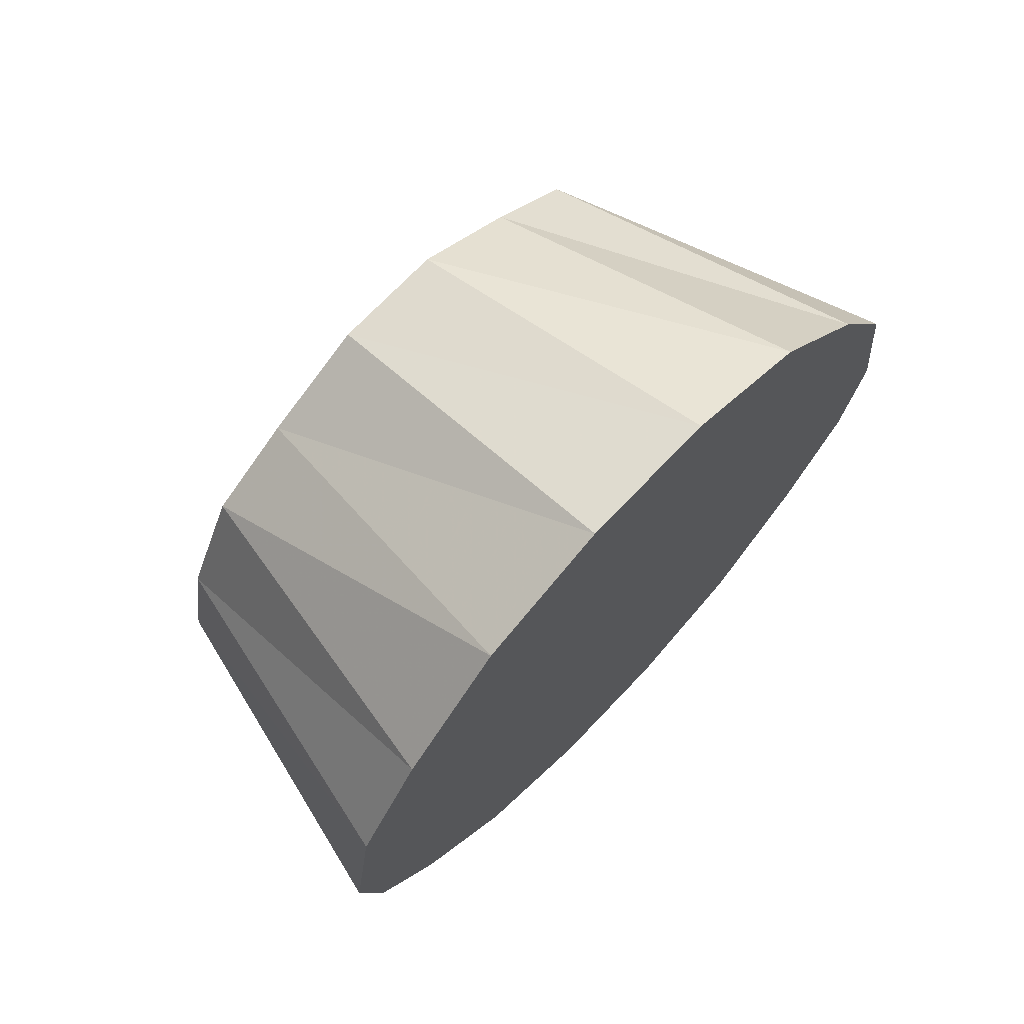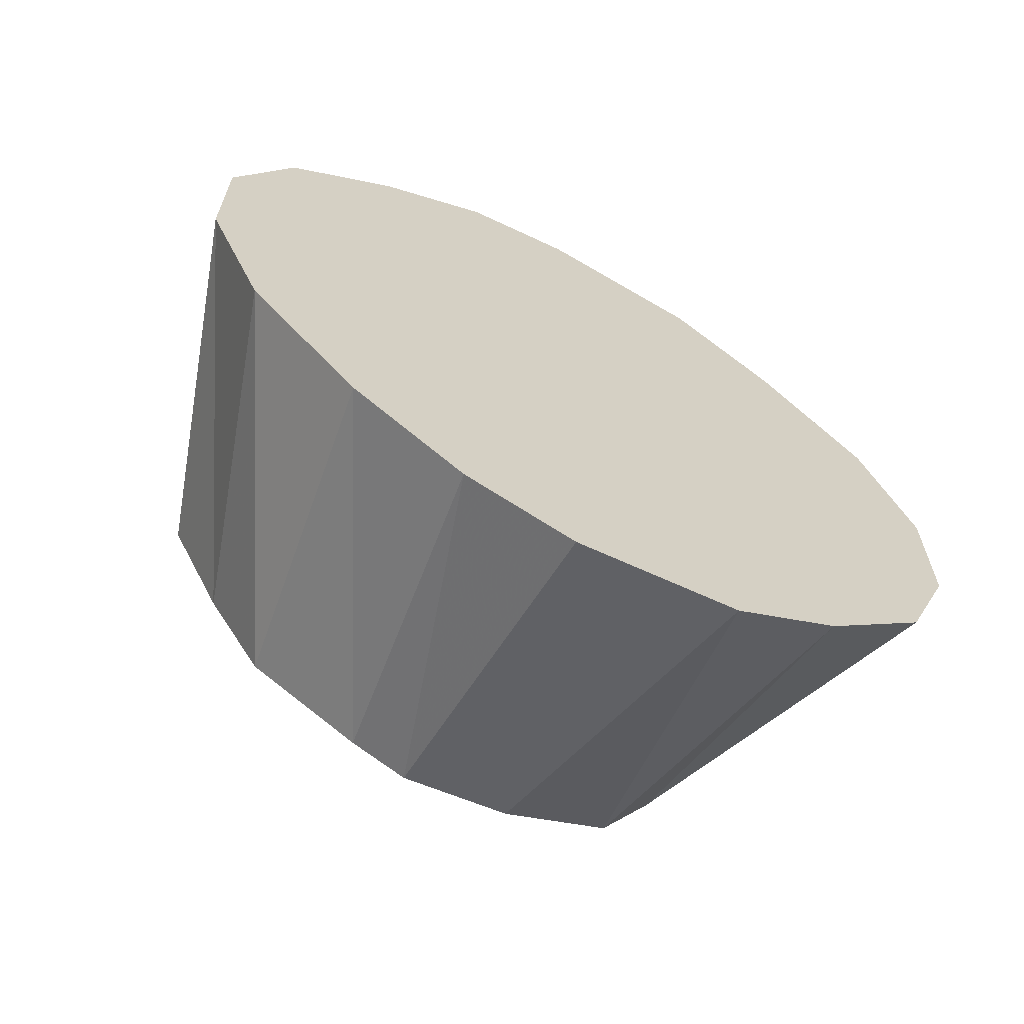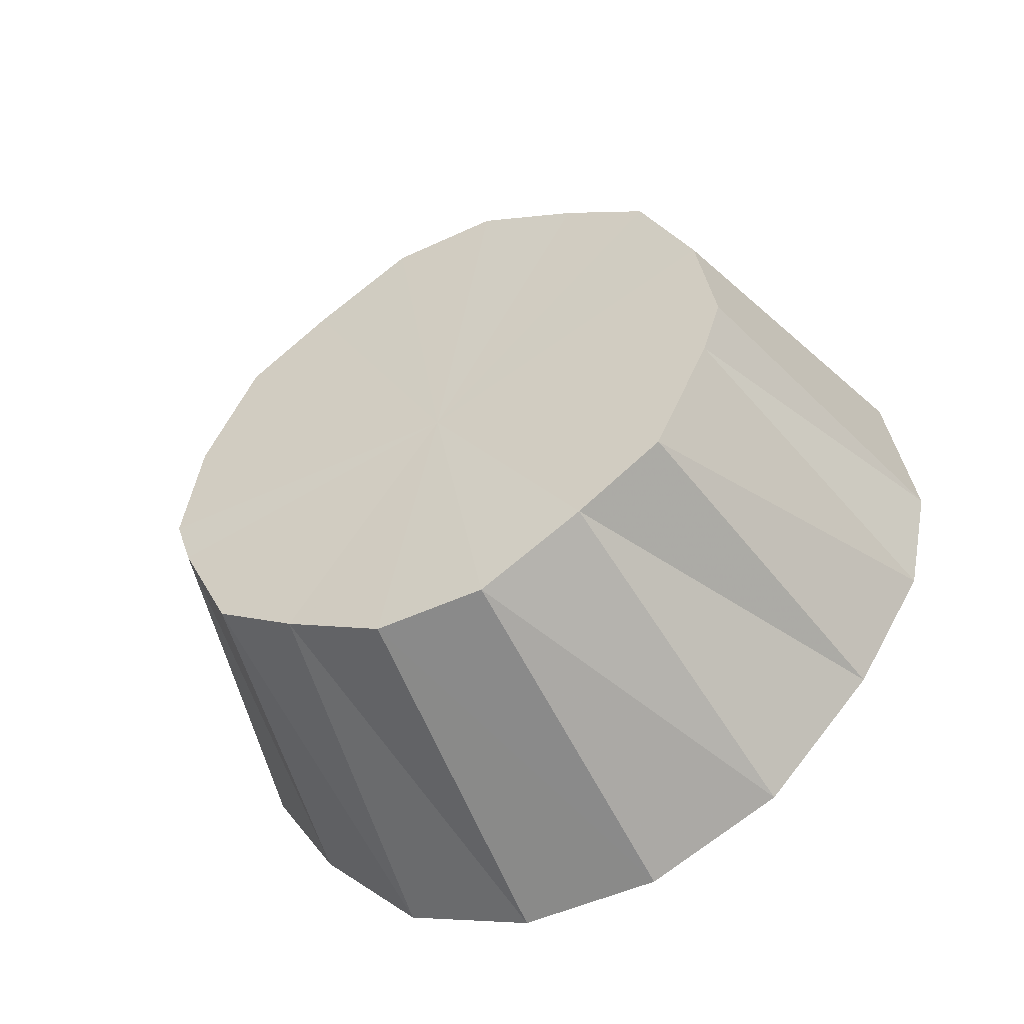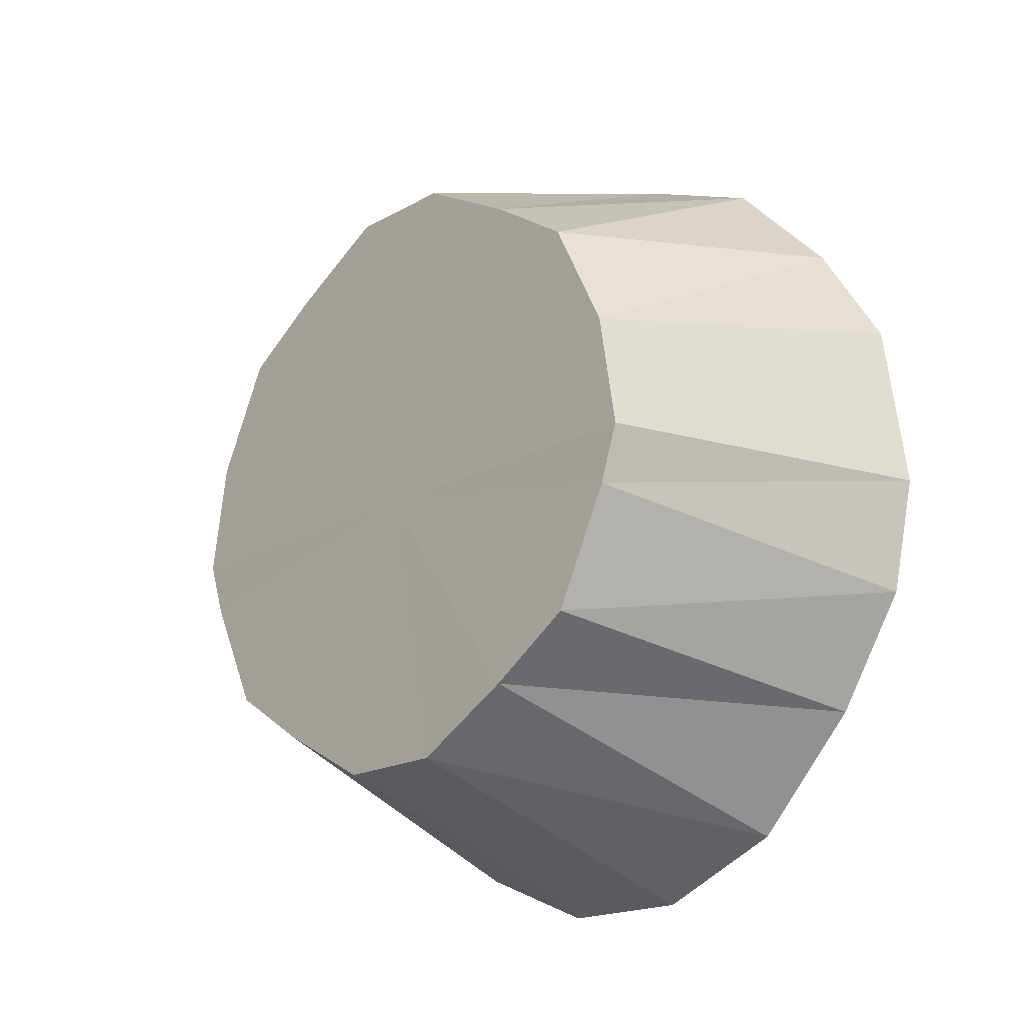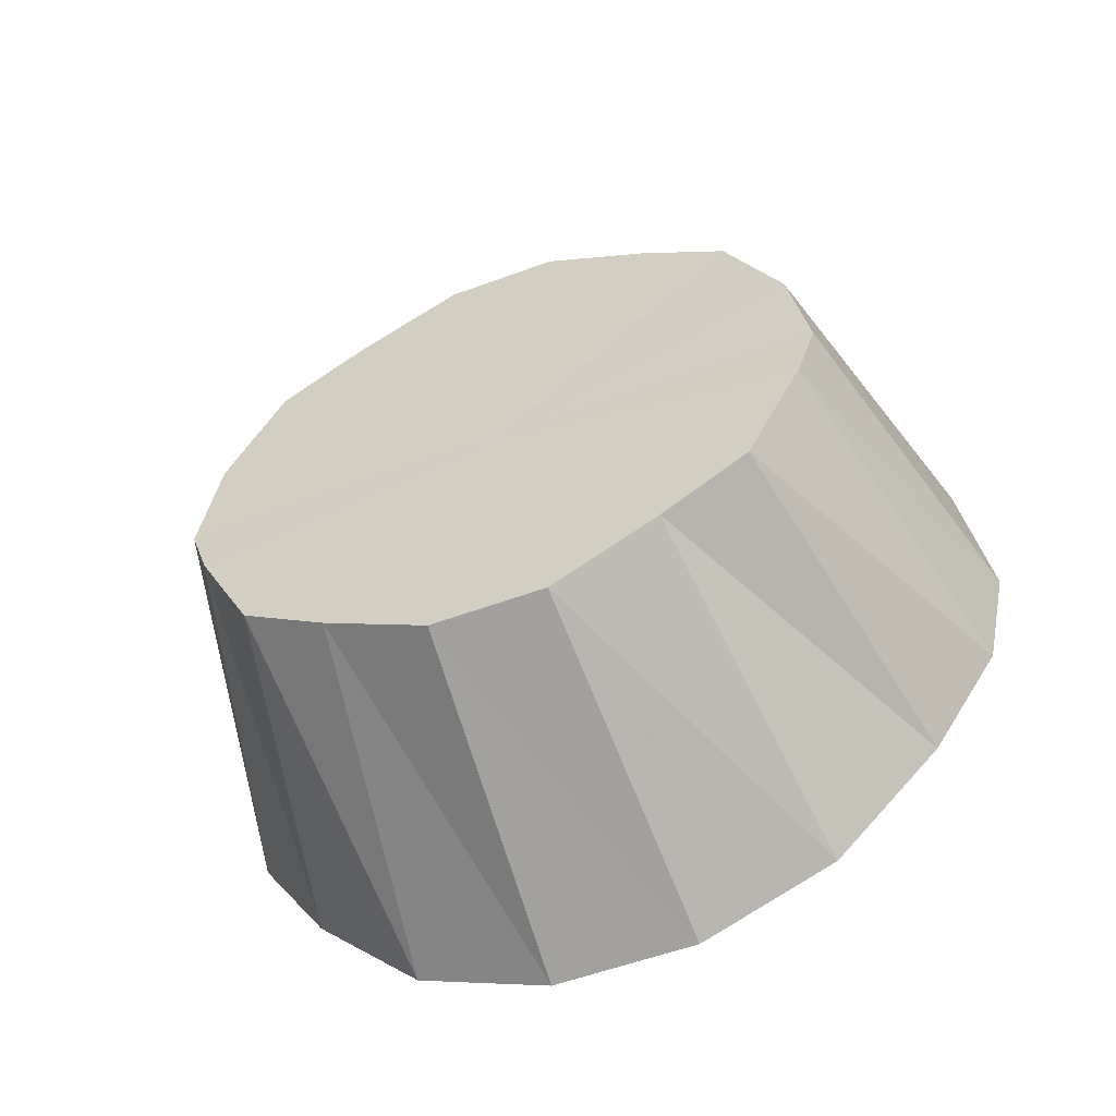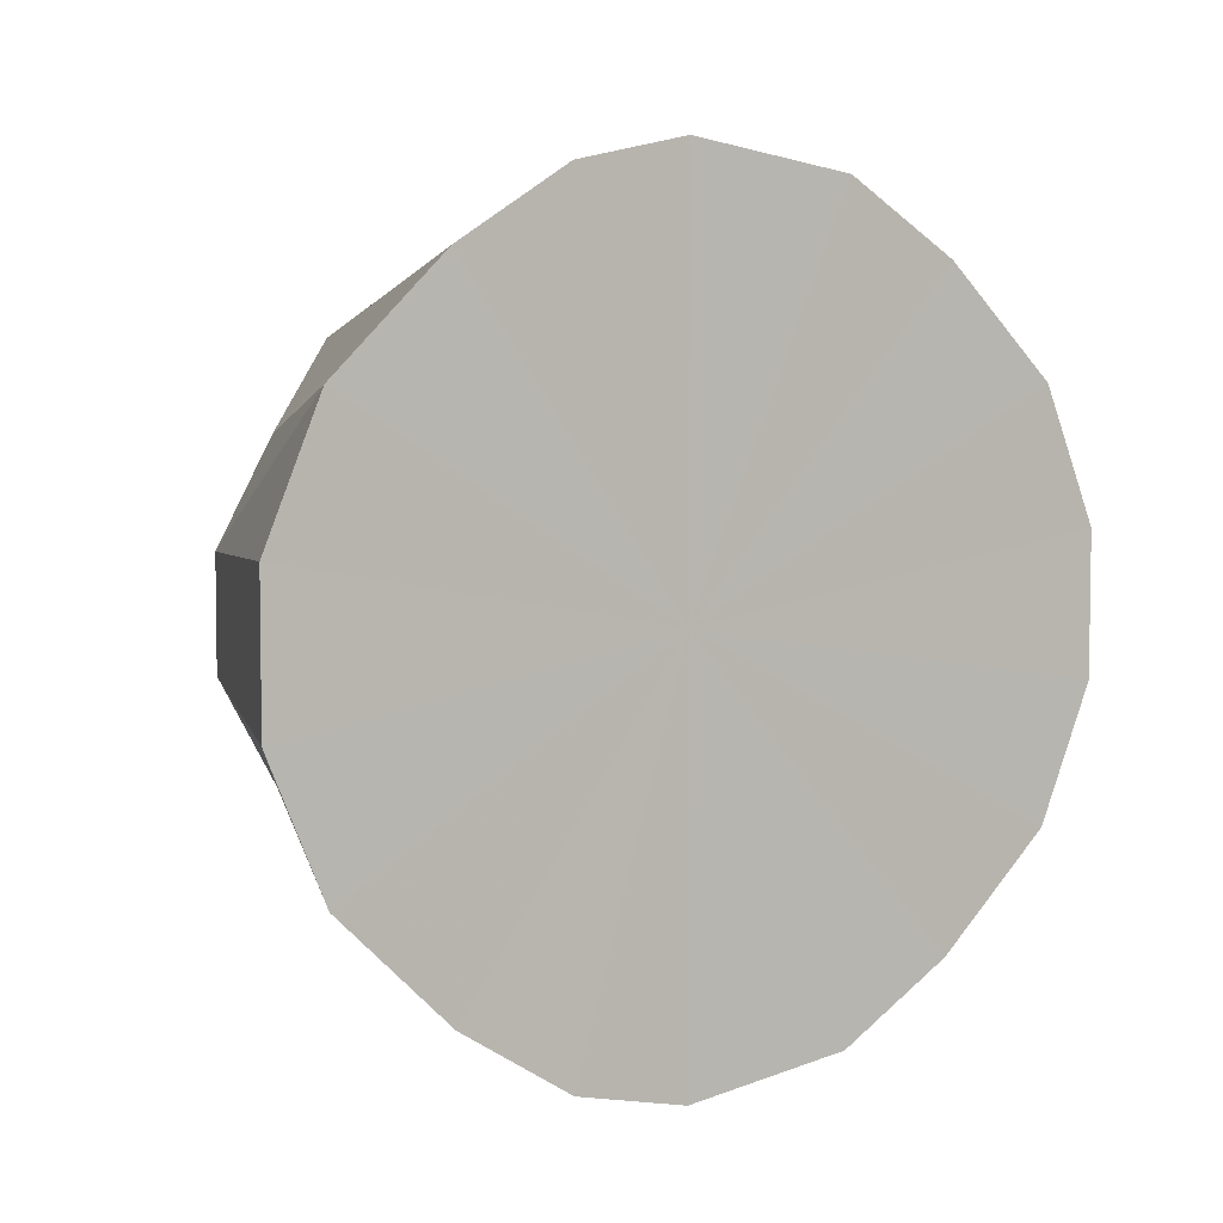
<metadata>
{"format":"obj","ext":"obj","renderer":"f3d","projection":"perspective","resolution":1024,"background":"white","views":[{"elev":70.7,"azim":43.5,"up":"+Y"},{"elev":-65.1,"azim":61.5,"up":"+Z"},{"elev":-48.6,"azim":-62.4,"up":"+Y"},{"elev":-18.6,"azim":-43.3,"up":"+Y"},{"elev":-56.1,"azim":-68.9,"up":"+Y"},{"elev":5.1,"azim":57.8,"up":"+Z"}]}
</metadata>
<code>
o 10304
v 2249 1881 17.23
v 2249 1882 17.23
v 2249 1881 17.21
v 2249 1882 17.21
v 2249 1881 17.21
v 2249 1882 17.23
v 2249 1882 17.19
v 2249 1882 17.2
v 2249 1882 17.21
v 2249 1881 17.16
v 2249 1881 17.23
v 2249 1881 17.21
v 2249 1881 17.23
v 2249 1882 17.19
v 2249 1882 17.19
v 2249 1882 17.17
v 2249 1881 17.23
v 2249 1881 17.2
v 2249 1881 17.21
v 2249 1882 17.14
v 2249 1882 17.17
v 2249 1882 17.17
v 2249 1881 17.21
v 2249 1881 17.19
v 2249 1881 17.19
v 2249 1882 17.14
v 2249 1882 17.15
v 2249 1882 17.12
v 2249 1881 17.19
v 2249 1881 17.17
v 2249 1881 17.17
v 2249 1882 17.1
v 2249 1882 17.13
v 2249 1882 17.12
v 2249 1881 17.17
v 2249 1881 17.15
v 2249 1881 17.14
v 2249 1882 17.1
v 2249 1882 17.11
v 2249 1882 17.09
v 2249 1881 17.14
v 2249 1881 17.13
v 2249 1881 17.12
v 2249 1881 17.08
v 2249 1881 17.1
v 2249 1882 17.09
v 2249 1881 17.11
v 2249 1881 17.12
v 2249 1881 17.1
v 2249 1881 17.1
v 2249 1881 17.1
v 2249 1881 17.09
v 2249 1881 17.1
v 2249 1881 17.09
v 2249 1881 17.08
v 2249 1881 17.23
v 2249 1881 17.16
v 2249 1882 17.23
v 2249 1882 17.21
v 2249 1881 17.23
v 2249 1882 17.19
v 2249 1881 17.21
v 2249 1882 17.17
v 2249 1881 17.19
v 2249 1882 17.14
v 2249 1881 17.17
v 2249 1882 17.12
v 2249 1881 17.14
v 2249 1882 17.1
v 2249 1881 17.12
v 2249 1882 17.09
v 2249 1881 17.1
v 2249 1881 17.08
v 2249 1881 17.09
f 1 2 3
f 2 4 5
f 6 5 3
f 4 7 8
f 9 8 5
f 3 5 10
f 5 8 10
f 11 3 12
f 12 3 10
f 13 1 12
f 14 15 8
f 8 15 10
f 7 16 15
f 17 12 18
f 18 12 10
f 19 13 18
f 16 20 21
f 22 21 15
f 15 21 10
f 23 18 24
f 24 18 10
f 25 19 24
f 26 27 21
f 21 27 10
f 20 28 27
f 29 24 30
f 30 24 10
f 31 25 30
f 28 32 33
f 34 33 27
f 27 33 10
f 35 30 36
f 36 30 10
f 37 31 36
f 38 39 33
f 33 39 10
f 32 40 39
f 41 36 42
f 42 36 10
f 43 37 42
f 40 44 45
f 46 45 39
f 39 45 10
f 47 42 10
f 48 42 47
f 49 43 47
f 50 47 10
f 51 47 50
f 52 49 50
f 44 52 53
f 53 50 10
f 45 53 10
f 54 50 53
f 55 53 45
f 56 57 58
f 58 57 59
f 60 57 56
f 59 57 61
f 62 57 60
f 61 57 63
f 64 57 62
f 63 57 65
f 66 57 64
f 65 57 67
f 68 57 66
f 67 57 69
f 70 57 68
f 69 57 71
f 72 57 70
f 71 57 73
f 74 57 72
f 73 57 74

</code>
